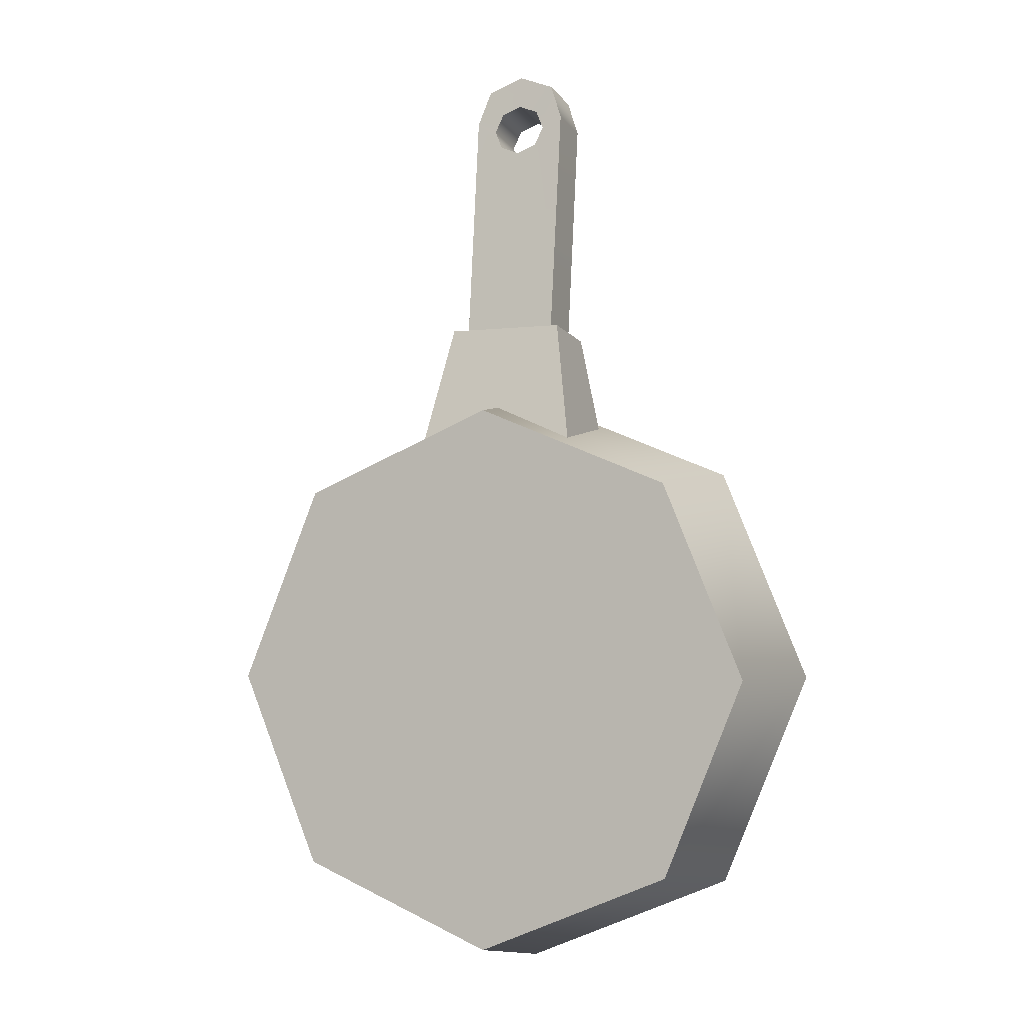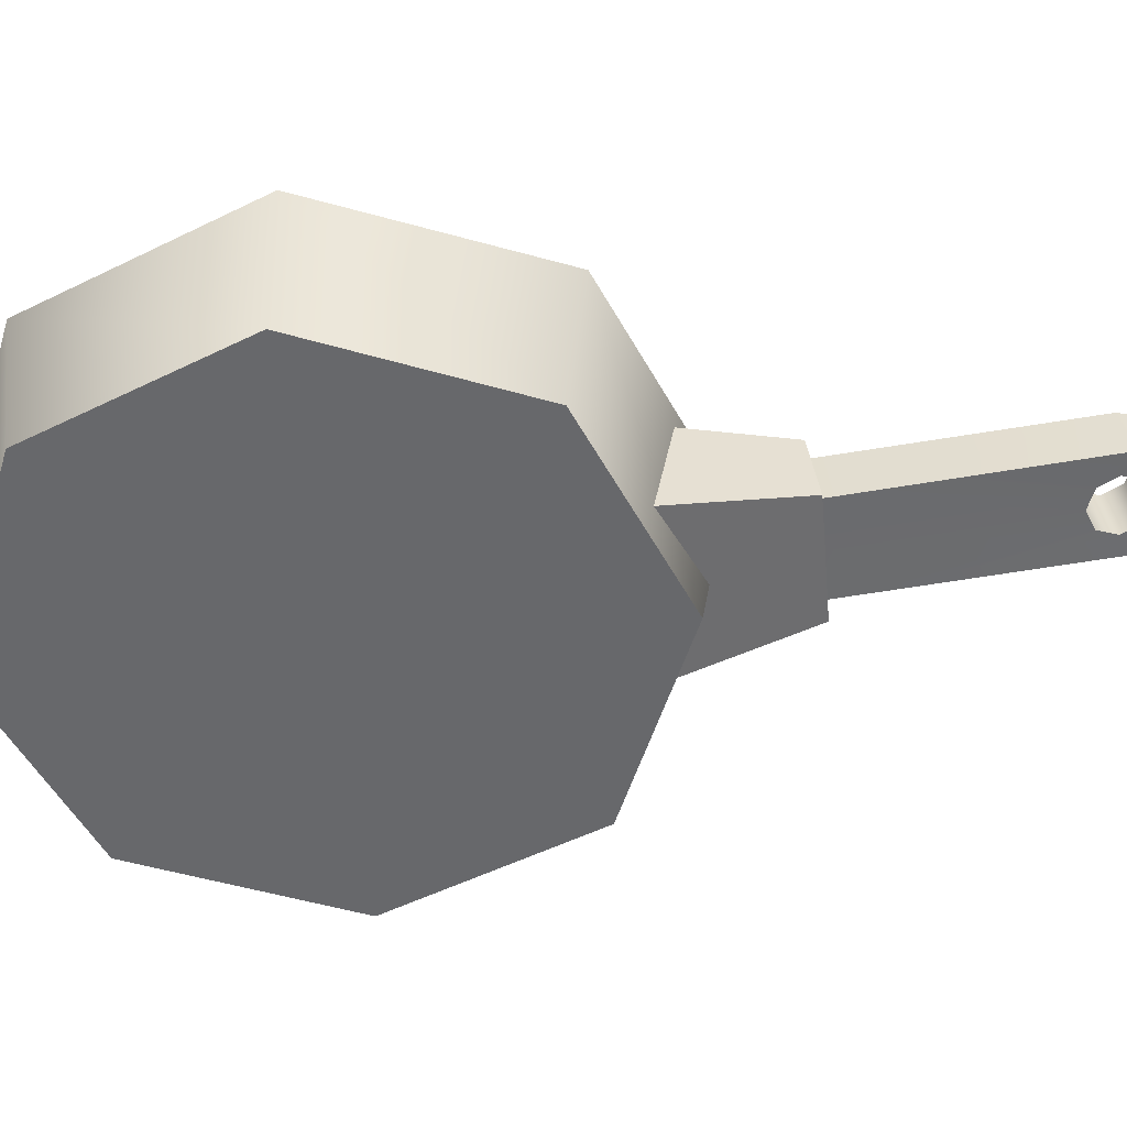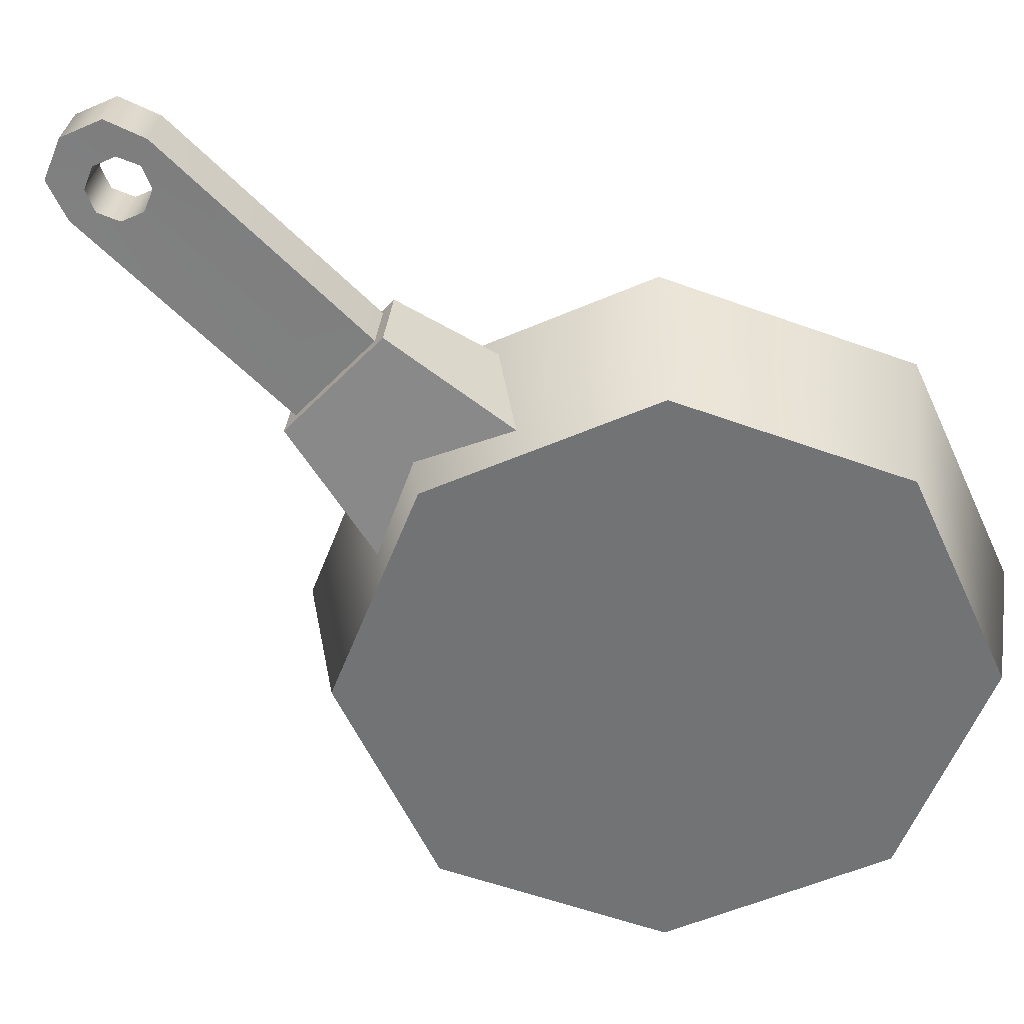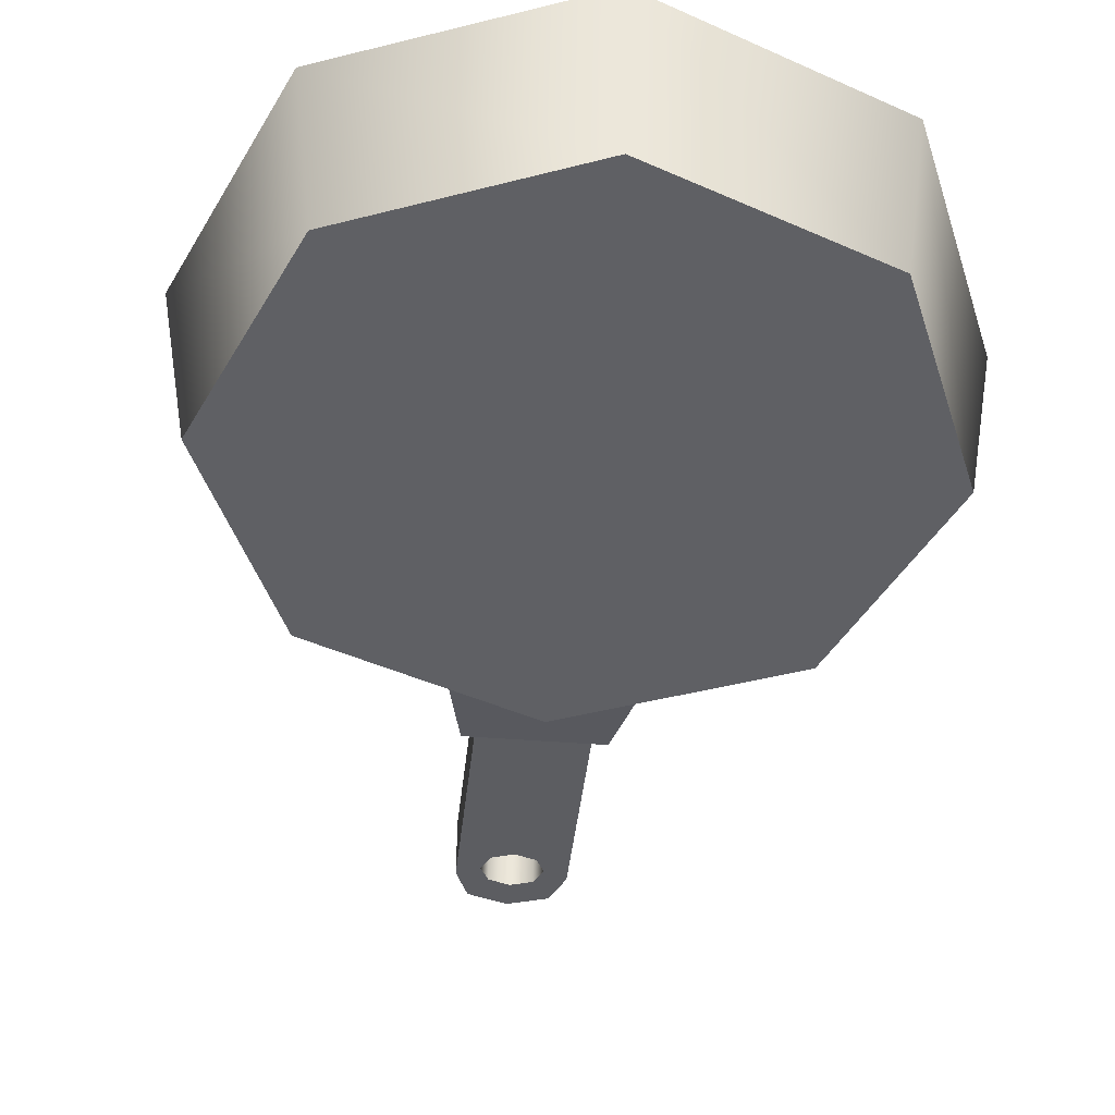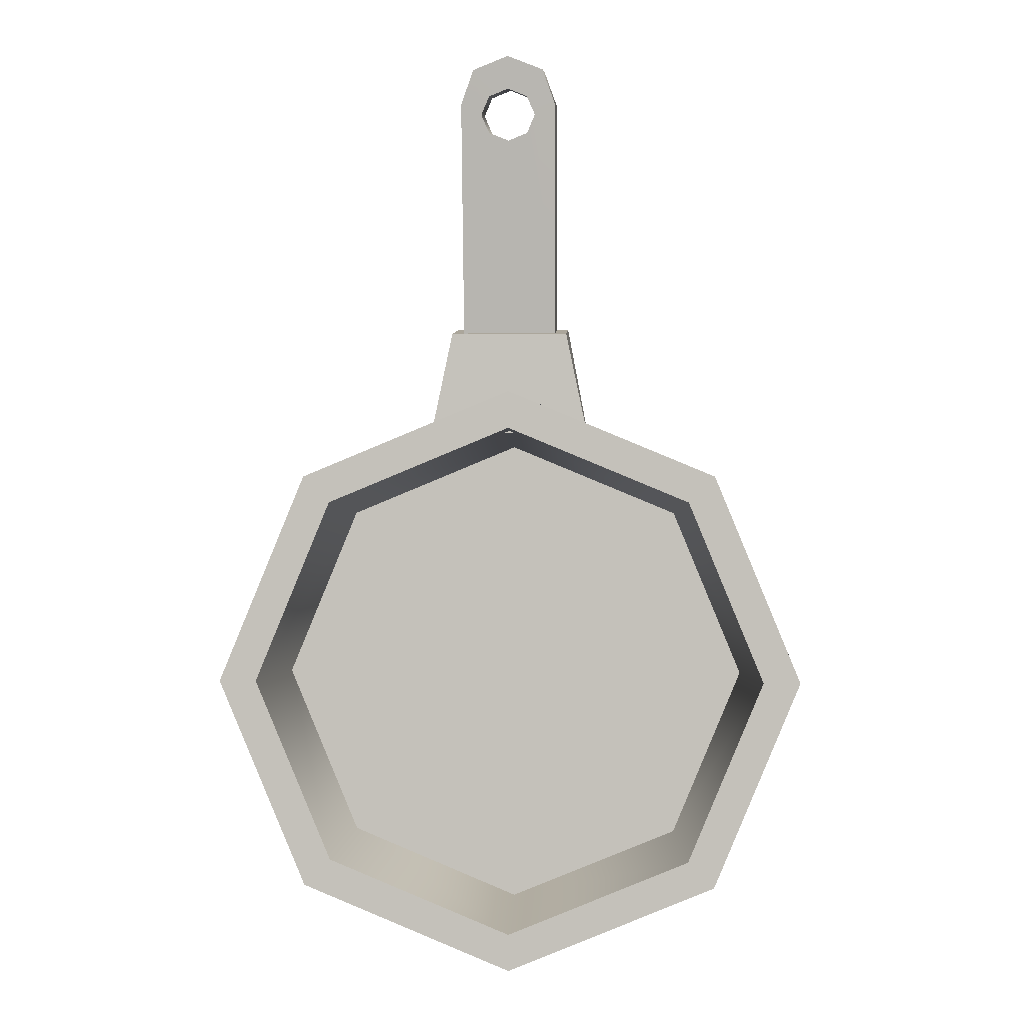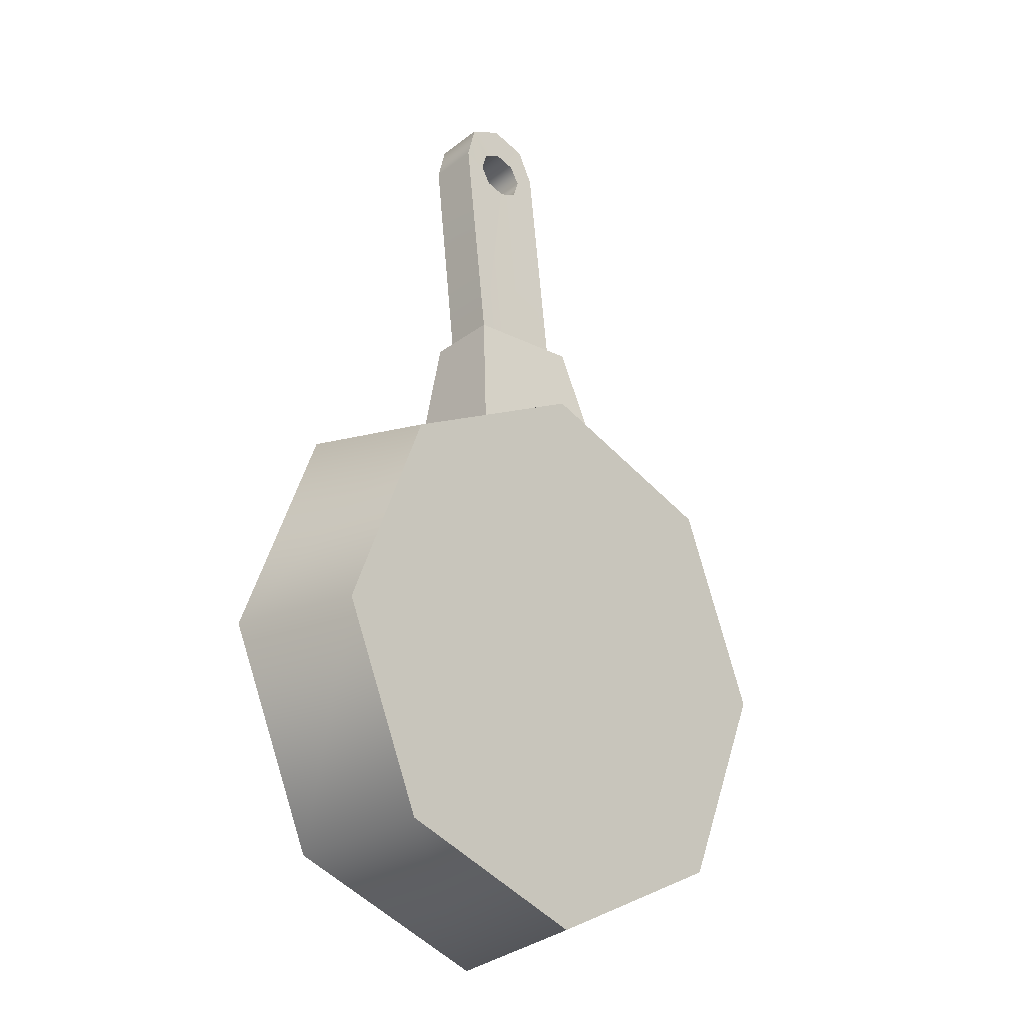
<metadata>
{"format":"obj","ext":"obj","renderer":"f3d","projection":"perspective","resolution":1024,"background":"white","views":[{"elev":-3.3,"azim":22.8,"up":"+Z"},{"elev":-52.4,"azim":-84.6,"up":"+Y"},{"elev":-55.9,"azim":46.6,"up":"+Y"},{"elev":-43.3,"azim":174.6,"up":"+Y"},{"elev":1.3,"azim":-176.7,"up":"+Z"},{"elev":-20.6,"azim":-43.3,"up":"+Z"}]}
</metadata>
<code>
o model_1765
v 0.1432 0.1932 0.457
v -0.1432 0.1932 0.457
v -0.1048 0.1923 0.6395
v 0.1048 0.1923 0.6395
v 0.1048 0.1923 0.6395
v -0.1048 0.1923 0.6395
v -0.1048 0.06752 0.6541
v 0.1048 0.06752 0.6541
v 0.1048 0.06752 0.6541
v -0.1048 0.06752 0.6541
v -0.1465 0.01515 0.4295
v 0.1465 0.01515 0.4295
v -0.1432 0.1932 0.457
v -0.1465 0.01515 0.4295
v -0.1048 0.06752 0.6541
v -0.1048 0.1923 0.6395
v 0.1465 0.01515 0.4295
v 0.1432 0.1932 0.457
v 0.1048 0.1923 0.6395
v 0.1048 0.06752 0.6541
v -0.3767 0.2198 0.377
v -0.346 -0.03635 0.3457
v -4.148e-07 -0.03659 0.489
v -2.474e-05 0.2249 0.533
v -2.474e-05 0.2249 0.533
v -4.148e-07 -0.03659 0.489
v 0.346 -0.03635 0.3457
v 0.3767 0.2281 0.377
v 0.4893 -0.03577 -0.0002688
v 0.5327 0.2275 0.0002768
v 0.346 -0.03519 -0.3462
v 0.3767 0.2236 -0.3764
v -1.037e-07 -0.03494 -0.4895
v 4.631e-05 0.2185 -0.5325
v -0.346 -0.03519 -0.3462
v -0.3766 0.2153 -0.3764
v -0.4893 -0.03577 -0.0002689
v -0.5327 0.2158 0.0002767
v -4.148e-07 -0.03659 0.489
v -0.346 -0.03635 0.3457
v 0 -0.03577 -0.0002689
v 0.346 -0.03635 0.3457
v 0.4893 -0.03577 -0.0002688
v 0.346 -0.03519 -0.3462
v 0.4893 -0.03577 -0.0002688
v -1.037e-07 -0.03494 -0.4895
v -0.346 -0.03519 -0.3462
v -1.037e-07 -0.03494 -0.4895
v -0.4893 -0.03577 -0.0002689
v 0 0.02049 -0.0001514
v -0.3059 0.01998 0.3057
v -3.111e-07 0.01977 0.4324
v 0.3059 0.01998 0.3057
v 0.4326 0.02049 -0.0001512
v 0.3059 0.02101 -0.306
v 0 0.02122 -0.4327
v -0.3059 0.02101 -0.306
v -0.4326 0.02049 -0.0001514
v -0.3294 0.22 0.3297
v -0.3767 0.2198 0.377
v -2.474e-05 0.2249 0.533
v -2.022e-05 0.2245 0.4661
v -2.022e-05 0.2245 0.4661
v -2.474e-05 0.2249 0.533
v 0.3767 0.2281 0.377
v 0.3294 0.2273 0.3297
v 0.5327 0.2275 0.0002768
v 0.4658 0.2268 0.0002768
v 0.3767 0.2236 -0.3764
v 0.3294 0.2233 -0.3291
v 4.631e-05 0.2185 -0.5325
v 4.185e-05 0.2189 -0.4656
v -0.3766 0.2153 -0.3764
v -0.3294 0.2161 -0.3291
v -0.5327 0.2158 0.0002767
v -0.4658 0.2165 0.0002767
v -0.3059 0.01998 0.3057
v -0.3294 0.22 0.3297
v -2.022e-05 0.2245 0.4661
v -3.111e-07 0.01977 0.4324
v -3.111e-07 0.01977 0.4324
v -2.022e-05 0.2245 0.4661
v 0.3294 0.2273 0.3297
v 0.3059 0.01998 0.3057
v 0.4658 0.2268 0.0002768
v 0.4326 0.02049 -0.0001512
v 0.3294 0.2233 -0.3291
v 0.3059 0.02101 -0.306
v 4.185e-05 0.2189 -0.4656
v 0 0.02122 -0.4327
v -0.3294 0.2161 -0.3291
v -0.3059 0.02101 -0.306
v -0.4658 0.2165 0.0002767
v -0.4326 0.02049 -0.0001514
v -3.111e-07 0.2314 1.081
v -0.03446 0.2297 1.068
v -0.06292 0.2349 1.115
v -4.148e-07 0.2379 1.139
v 0.03446 0.2297 1.068
v 0.06292 0.2349 1.115
v 0.04873 0.2258 1.035
v 0.08531 0.2275 1.053
v 0.03446 0.2219 1.002
v 0.08403 0.1777 0.6367
v -3.111e-07 0.2203 0.9889
v 0 0.1777 0.6367
v -0.03446 0.2219 1.002
v -0.08403 0.1777 0.6367
v -0.04873 0.2258 1.035
v -0.08531 0.2275 1.053
v -4.148e-07 0.2379 1.139
v -0.06292 0.2349 1.115
v -0.06292 0.1449 1.127
v -4.148e-07 0.1479 1.152
v 0.06292 0.2349 1.115
v -4.148e-07 0.2379 1.139
v -4.148e-07 0.1479 1.152
v 0.06292 0.1449 1.127
v 0.08531 0.2275 1.053
v 0.08531 0.1375 1.066
v 0.08403 0.1777 0.6367
v 0.08403 0.08737 0.6472
v -0.08531 0.2275 1.053
v -0.08403 0.1777 0.6367
v -0.08403 0.08737 0.6472
v -0.08531 0.1375 1.066
v -4.148e-07 0.1479 1.152
v -0.06292 0.1449 1.127
v -0.03446 0.1398 1.08
v -3.111e-07 0.1414 1.094
v 0.06292 0.1449 1.127
v 0.03446 0.1398 1.08
v 0.08531 0.1375 1.066
v 0.04873 0.1358 1.047
v 0.08403 0.08737 0.6472
v 0.03446 0.1319 1.015
v 0 0.08737 0.6472
v -3.111e-07 0.1303 1.001
v -0.08403 0.08737 0.6472
v -0.03446 0.1319 1.015
v -0.08531 0.1375 1.066
v -0.04873 0.1358 1.047
v -3.111e-07 0.2314 1.081
v -3.111e-07 0.1414 1.094
v -0.03446 0.1398 1.08
v -0.03446 0.2297 1.068
v 0.03446 0.2297 1.068
v 0.03446 0.1398 1.08
v -3.111e-07 0.1414 1.094
v -3.111e-07 0.2314 1.081
v 0.04873 0.2258 1.035
v 0.04873 0.1358 1.047
v 0.03446 0.2219 1.002
v 0.03446 0.1319 1.015
v -3.111e-07 0.2203 0.9889
v -3.111e-07 0.1303 1.001
v -0.03446 0.2219 1.002
v -0.03446 0.1319 1.015
v -3.111e-07 0.1303 1.001
v -3.111e-07 0.2203 0.9889
v -0.04873 0.2258 1.035
v -0.04873 0.1358 1.047
g surface_000
f 17 19 20
f 17 18 19
f 13 15 16
f 13 14 15
f 9 11 12
f 9 10 11
f 5 7 8
f 5 6 7
f 1 3 4
f 1 2 3
f 81 82 83
f 81 83 84
f 84 83 85
f 84 85 86
f 86 85 87
f 86 87 88
f 88 87 89
f 88 89 90
f 90 89 91
f 90 91 92
f 92 91 93
f 92 93 94
f 77 94 93
f 77 93 78
f 77 78 79
f 77 79 80
f 63 64 65
f 63 65 66
f 66 65 67
f 66 67 68
f 68 67 69
f 68 69 70
f 70 69 71
f 70 71 72
f 72 71 73
f 72 73 74
f 74 73 75
f 74 75 76
f 76 75 60
f 76 60 59
f 59 60 61
f 59 61 62
f 47 48 41
f 49 47 41
f 40 49 41
f 39 40 41
f 42 39 41
f 43 42 41
f 46 44 41
f 44 45 41
f 25 26 27
f 25 27 28
f 28 27 29
f 28 29 30
f 30 29 31
f 30 31 32
f 32 31 33
f 32 33 34
f 34 33 35
f 34 35 36
f 36 35 37
f 36 37 38
f 38 37 22
f 38 22 21
f 21 22 23
f 21 23 24
f 50 58 51
f 50 57 58
f 50 56 57
f 50 55 56
f 50 54 55
f 50 53 54
f 50 52 53
f 50 51 52
f 157 159 160
f 157 158 159
f 161 158 157
f 161 162 158
f 146 162 161
f 146 145 162
f 143 145 146
f 143 144 145
f 155 156 154
f 155 154 153
f 153 154 152
f 153 152 151
f 151 152 148
f 151 148 147
f 147 148 149
f 147 149 150
f 123 124 125
f 123 125 126
f 112 123 126
f 112 126 113
f 111 112 113
f 111 113 114
f 121 120 122
f 121 119 120
f 119 118 120
f 119 115 118
f 115 117 118
f 115 116 117
f 128 142 129
f 128 141 142
f 141 140 142
f 141 139 140
f 139 138 140
f 139 137 138
f 137 136 138
f 127 128 129
f 127 129 130
f 131 127 130
f 131 130 132
f 133 131 132
f 133 132 134
f 135 133 134
f 135 134 136
f 137 135 136
f 96 110 97
f 96 109 110
f 109 108 110
f 109 107 108
f 107 106 108
f 107 105 106
f 105 104 106
f 95 96 97
f 95 97 98
f 99 95 98
f 99 98 100
f 101 99 100
f 101 100 102
f 103 101 102
f 103 102 104
f 105 103 104

</code>
